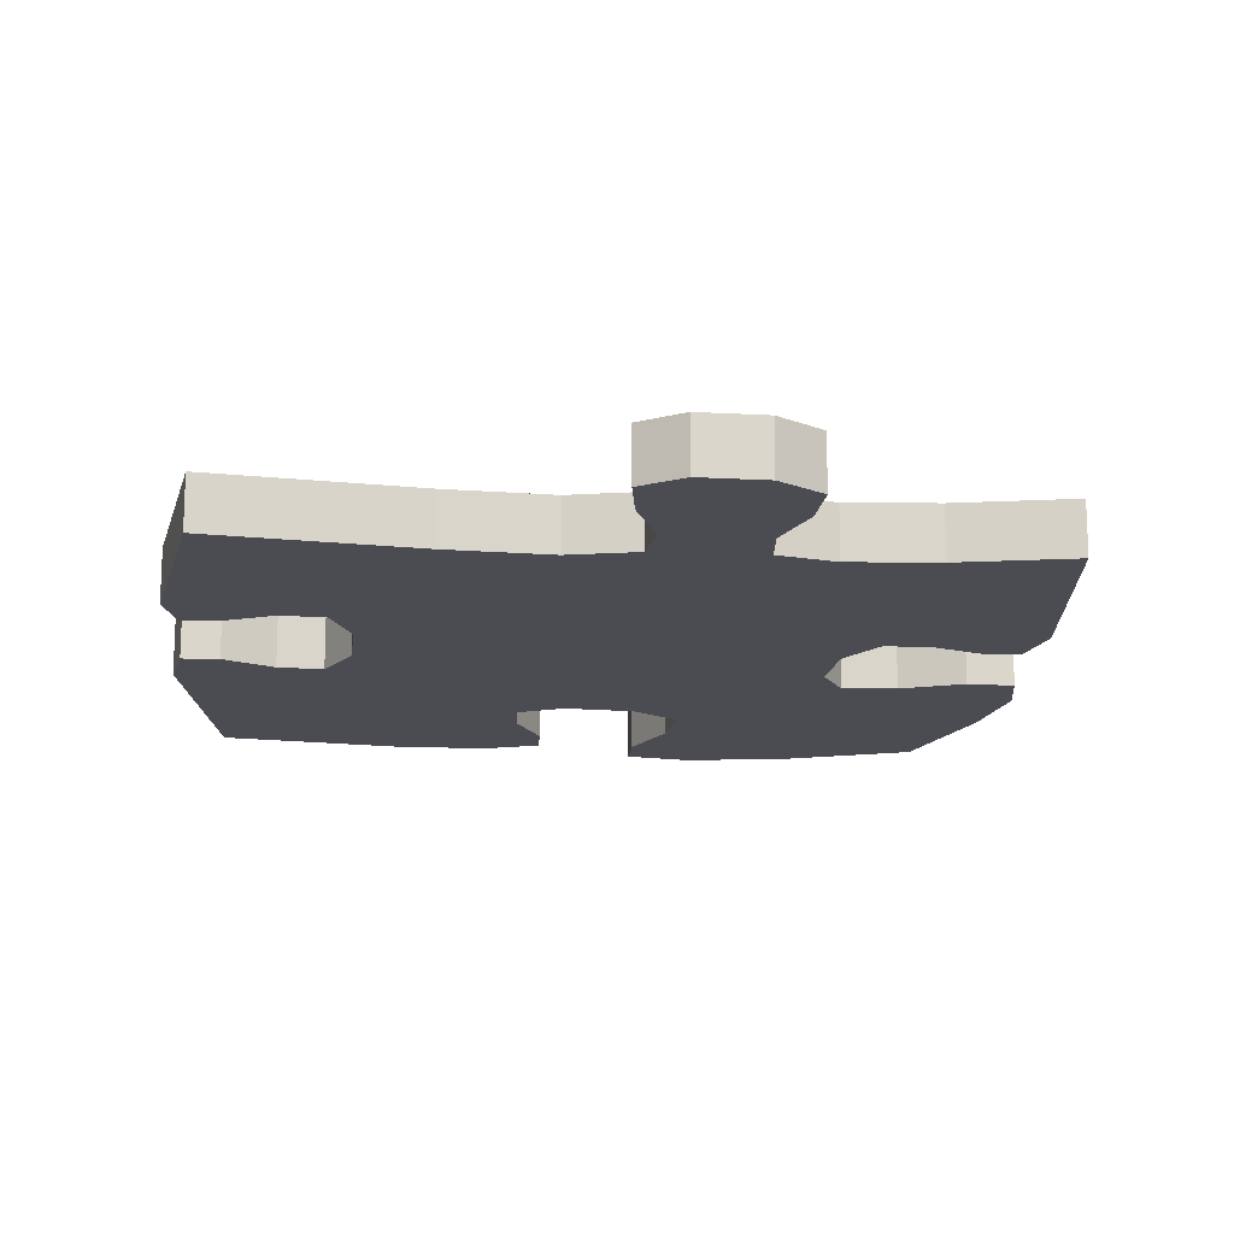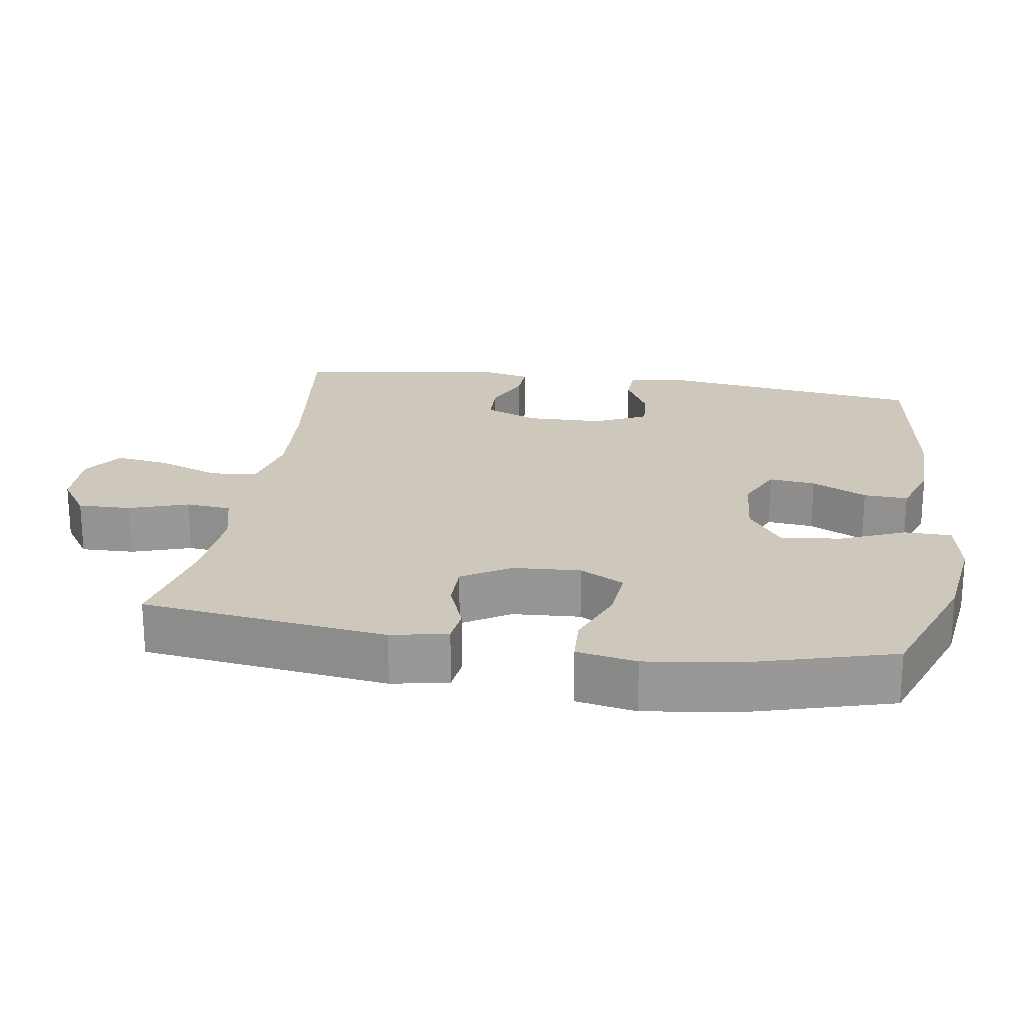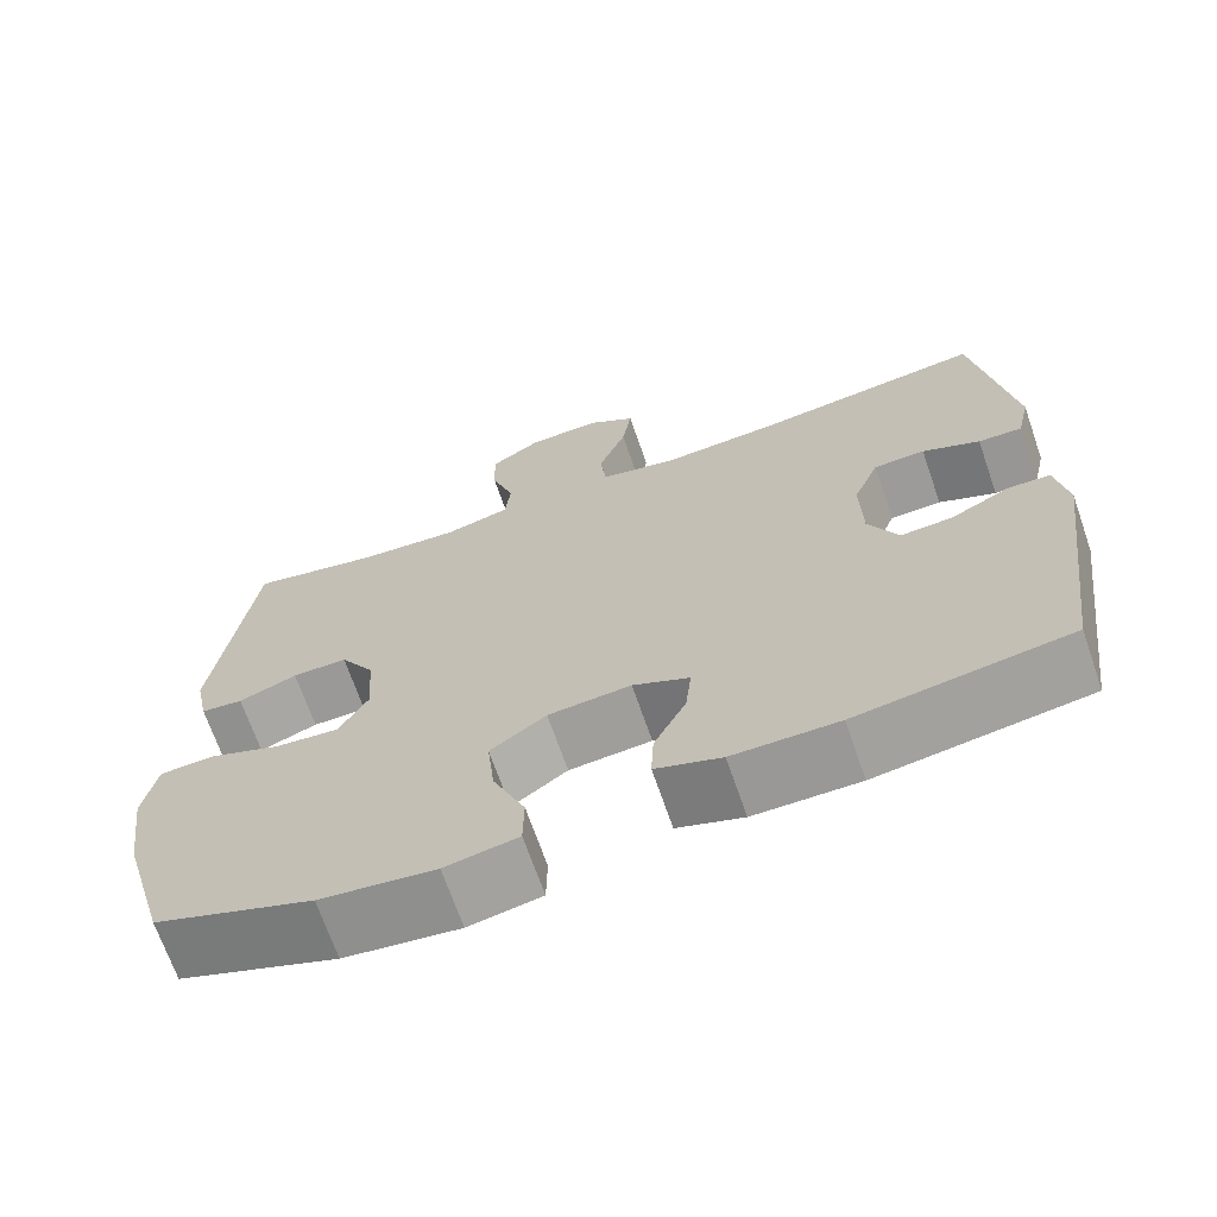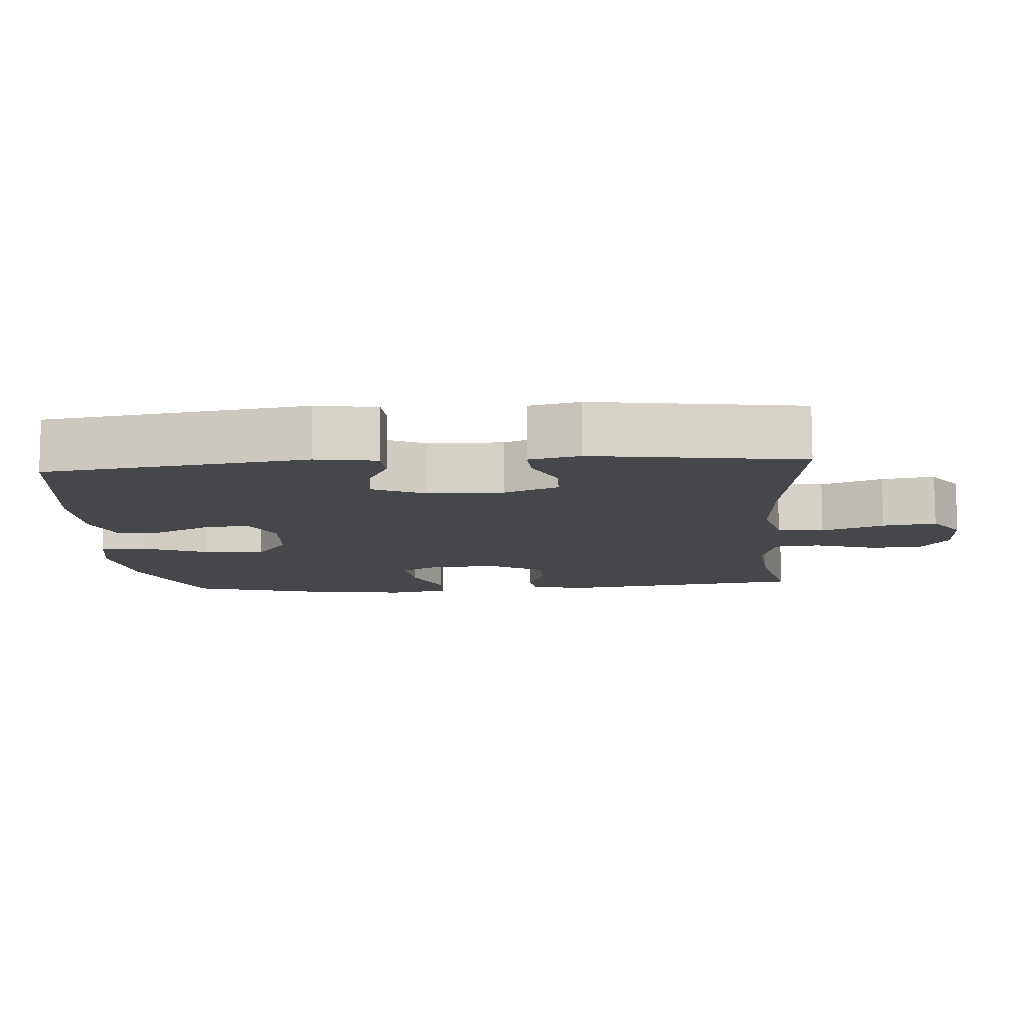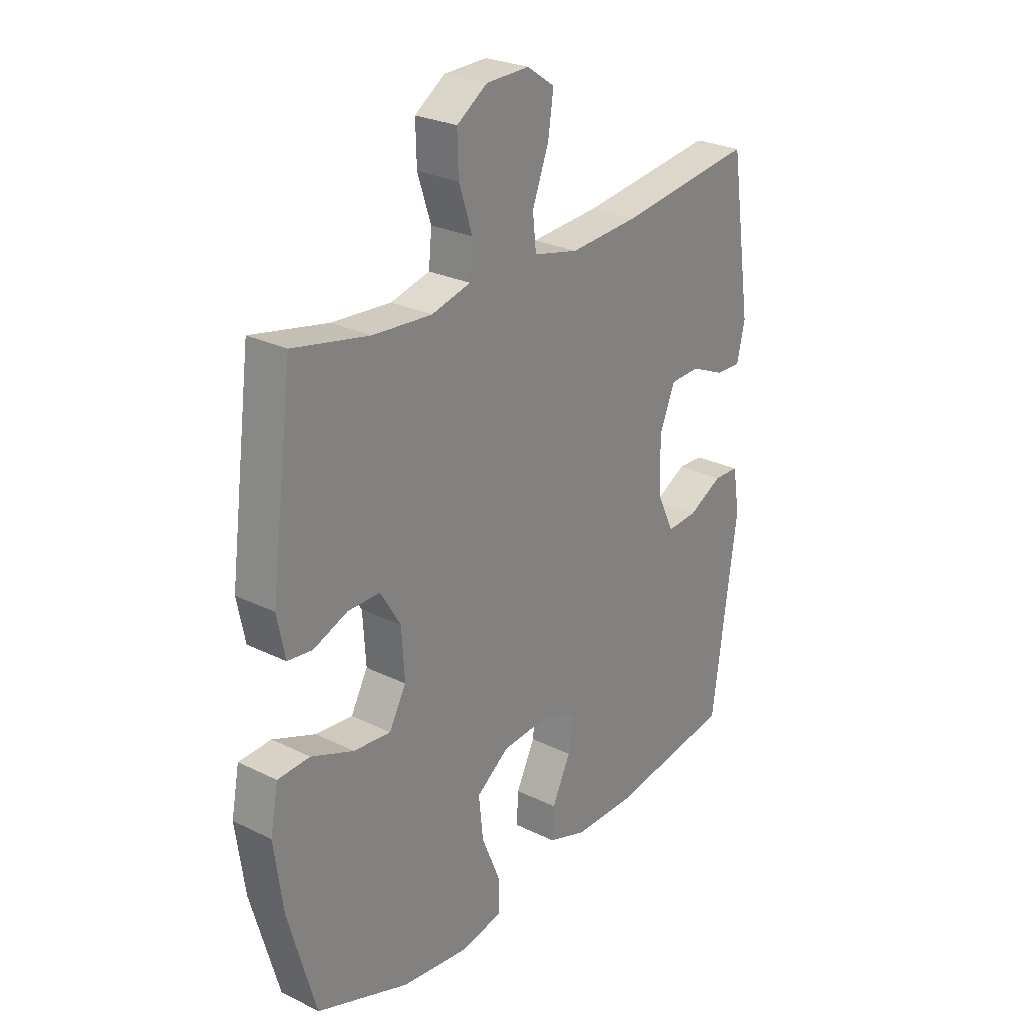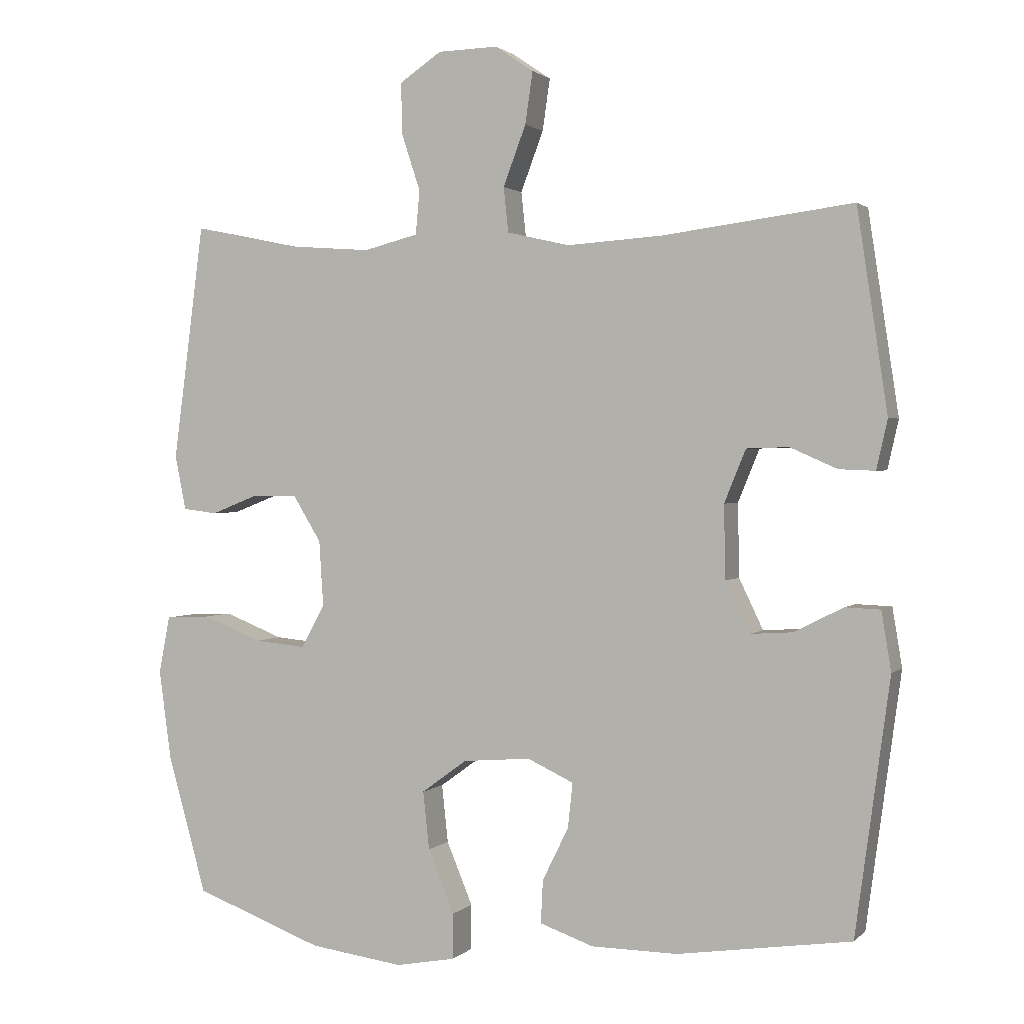
<metadata>
{"format":"obj","ext":"obj","renderer":"f3d","projection":"perspective","resolution":1024,"background":"white","views":[{"elev":-15.4,"azim":-5.5,"up":"+Y"},{"elev":21.8,"azim":98.8,"up":"+Y"},{"elev":-68.9,"azim":-160.9,"up":"+Z"},{"elev":-10.7,"azim":-85.5,"up":"+Y"},{"elev":26.4,"azim":127.7,"up":"+Z"},{"elev":1.5,"azim":-158.6,"up":"+Z"}]}
</metadata>
<code>
v -0.5 0.07 0.5
v -0.225 0.07 0.465
v -0.087 0.07 0.456
v 0.004 0.07 0.477
v 0.011 0.07 0.542
v -0.022 0.07 0.629
v -0.033 0.07 0.704
v 0.023 0.07 0.742
v 0.11 0.07 0.74
v 0.171 0.07 0.699
v 0.169 0.07 0.624
v 0.142 0.07 0.542
v 0.148 0.07 0.479
v 0.227 0.07 0.459
v 0.346 0.07 0.468
v 0.5 0.07 0.5
v 0.545 0.07 0.157
v 0.529 0.07 0.078
v 0.479 0.07 0.072
v 0.41 0.07 0.099
v 0.345 0.07 0.099
v 0.304 0.07 0.032
v 0.298 0.07 -0.063
v 0.332 0.07 -0.125
v 0.407 0.07 -0.118
v 0.493 0.07 -0.084
v 0.558 0.07 -0.087
v 0.574 0.07 -0.171
v 0.556 0.07 -0.302
v 0.5 0.07 -0.5
v 0.313 0.07 -0.569
v 0.177 0.07 -0.587
v 0.091 0.07 -0.571
v 0.09 0.07 -0.505
v 0.128 0.07 -0.414
v 0.137 0.07 -0.33
v 0.071 0.07 -0.282
v -0.027 0.07 -0.274
v -0.094 0.07 -0.305
v -0.087 0.07 -0.37
v -0.049 0.07 -0.447
v -0.046 0.07 -0.509
v -0.124 0.07 -0.536
v -0.249 0.07 -0.537
v -0.5 0.07 -0.5
v -0.55 0.07 -0.133
v -0.536 0.07 -0.048
v -0.485 0.07 -0.046
v -0.415 0.07 -0.082
v -0.353 0.07 -0.086
v -0.318 0.07 -0.013
v -0.316 0.07 0.093
v -0.347 0.07 0.169
v -0.408 0.07 0.171
v -0.476 0.07 0.141
v -0.528 0.07 0.139
v -0.544 0.07 0.21
v -0.5 0 0.5
v -0.225 0 0.465
v -0.087 0 0.456
v 0.004 0 0.477
v 0.011 0 0.542
v -0.022 0 0.629
v -0.033 0 0.704
v 0.023 0 0.742
v 0.11 0 0.74
v 0.171 0 0.699
v 0.169 0 0.624
v 0.142 0 0.542
v 0.148 0 0.479
v 0.227 0 0.459
v 0.346 0 0.468
v 0.5 0 0.5
v 0.545 0 0.157
v 0.529 0 0.078
v 0.479 0 0.072
v 0.41 0 0.099
v 0.345 0 0.099
v 0.304 0 0.032
v 0.298 0 -0.063
v 0.332 0 -0.125
v 0.407 0 -0.118
v 0.493 0 -0.084
v 0.558 0 -0.087
v 0.574 0 -0.171
v 0.556 0 -0.302
v 0.5 0 -0.5
v 0.313 0 -0.569
v 0.177 0 -0.587
v 0.091 0 -0.571
v 0.09 0 -0.505
v 0.128 0 -0.414
v 0.137 0 -0.33
v 0.071 0 -0.282
v -0.027 0 -0.274
v -0.094 0 -0.305
v -0.087 0 -0.37
v -0.049 0 -0.447
v -0.046 0 -0.509
v -0.124 0 -0.536
v -0.249 0 -0.537
v -0.5 0 -0.5
v -0.55 0 -0.133
v -0.536 0 -0.048
v -0.485 0 -0.046
v -0.415 0 -0.082
v -0.353 0 -0.086
v -0.318 0 -0.013
v -0.316 0 0.093
v -0.347 0 0.169
v -0.408 0 0.171
v -0.476 0 0.141
v -0.528 0 0.139
v -0.544 0 0.21
f 57 1 2
f 56 57 2
f 55 56 2
f 54 55 2
f 53 54 2 3
f 52 53 3 4
f 51 52 4
f 50 51 4
f 47 48 49
f 46 47 49
f 45 46 49
f 44 45 49
f 43 44 49
f 42 43 49
f 41 42 49
f 40 41 49
f 39 40 49 50
f 38 39 50 4
f 33 34 35
f 32 33 35
f 31 32 35
f 30 31 35
f 29 30 35
f 28 29 35
f 27 28 35
f 26 27 35
f 25 26 35
f 24 25 35 36
f 23 24 36 37
f 18 19 20
f 17 18 20
f 16 17 20
f 15 16 20
f 14 15 20 21
f 13 14 21 22
f 10 11 12
f 9 10 12
f 8 9 12
f 7 8 12
f 6 7 12
f 5 6 12
f 5 12 13
f 23 37 38
f 22 23 38
f 13 22 38
f 5 13 38
f 4 5 38
f 59 58 114
f 59 114 113
f 59 113 112
f 59 112 111
f 60 59 111 110
f 61 60 110 109
f 61 109 108
f 61 108 107
f 106 105 104
f 106 104 103
f 106 103 102
f 106 102 101
f 106 101 100
f 106 100 99
f 106 99 98
f 106 98 97
f 107 106 97 96
f 61 107 96 95
f 92 91 90
f 92 90 89
f 92 89 88
f 92 88 87
f 92 87 86
f 92 86 85
f 92 85 84
f 92 84 83
f 92 83 82
f 93 92 82 81
f 94 93 81 80
f 77 76 75
f 77 75 74
f 77 74 73
f 77 73 72
f 78 77 72 71
f 79 78 71 70
f 69 68 67
f 69 67 66
f 69 66 65
f 69 65 64
f 69 64 63
f 69 63 62
f 70 69 62
f 95 94 80
f 95 80 79
f 95 79 70
f 95 70 62
f 95 62 61
f 1 58 59 2
f 2 59 60 3
f 3 60 61 4
f 4 61 62 5
f 5 62 63 6
f 6 63 64 7
f 7 64 65 8
f 8 65 66 9
f 9 66 67 10
f 10 67 68 11
f 11 68 69 12
f 12 69 70 13
f 13 70 71 14
f 14 71 72 15
f 15 72 73 16
f 16 73 74 17
f 17 74 75 18
f 18 75 76 19
f 19 76 77 20
f 20 77 78 21
f 21 78 79 22
f 22 79 80 23
f 23 80 81 24
f 24 81 82 25
f 25 82 83 26
f 26 83 84 27
f 27 84 85 28
f 28 85 86 29
f 29 86 87 30
f 30 87 88 31
f 31 88 89 32
f 32 89 90 33
f 33 90 91 34
f 34 91 92 35
f 35 92 93 36
f 36 93 94 37
f 37 94 95 38
f 38 95 96 39
f 39 96 97 40
f 40 97 98 41
f 41 98 99 42
f 42 99 100 43
f 43 100 101 44
f 44 101 102 45
f 45 102 103 46
f 46 103 104 47
f 47 104 105 48
f 48 105 106 49
f 49 106 107 50
f 50 107 108 51
f 51 108 109 52
f 52 109 110 53
f 53 110 111 54
f 54 111 112 55
f 55 112 113 56
f 56 113 114 57
f 57 114 58 1

</code>
